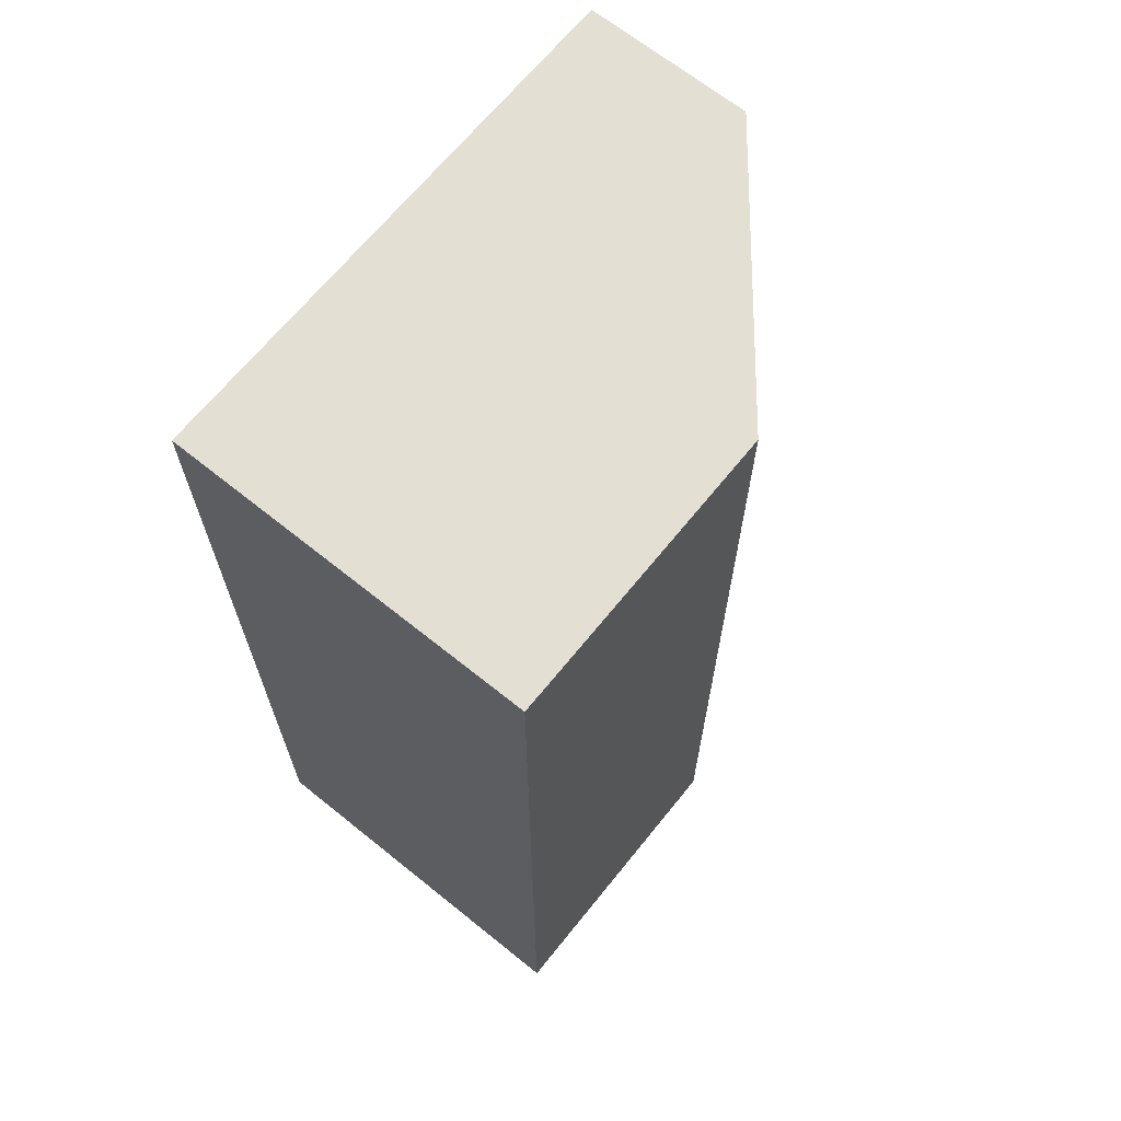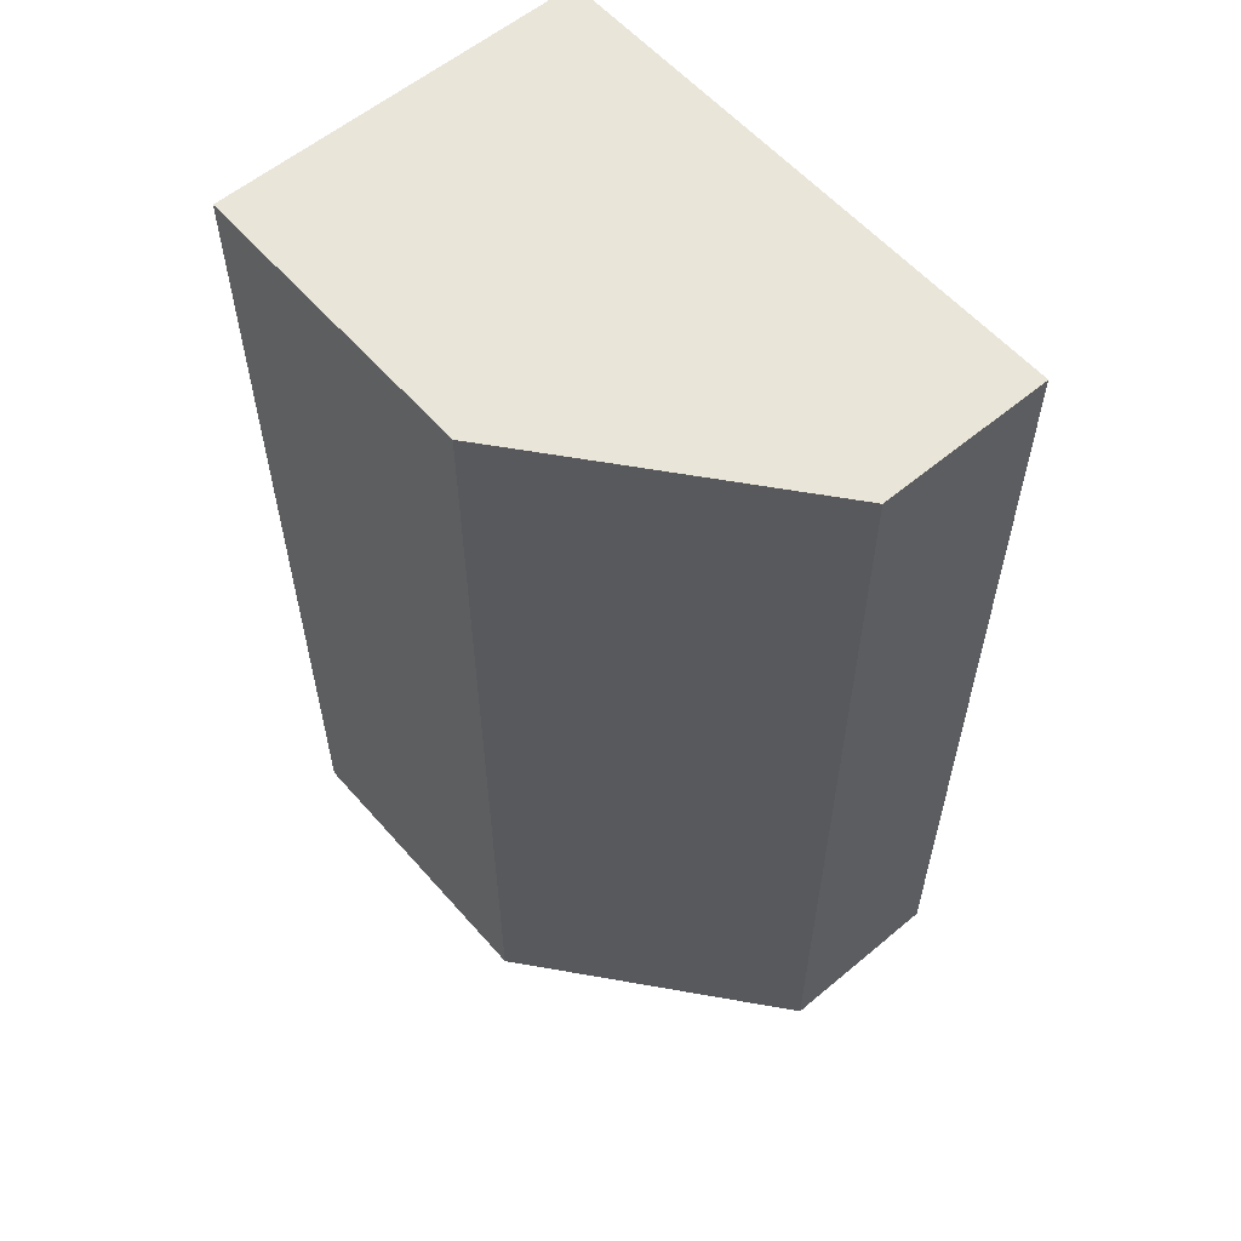
<metadata>
{"format":"obj","ext":"obj","renderer":"f3d","projection":"perspective","resolution":1024,"background":"white","views":[{"elev":67.1,"azim":128.9,"up":"+Z"},{"elev":58.2,"azim":-130.8,"up":"+Z"}]}
</metadata>
<code>
o Box001
v -3.376 19.78 27.62
v -3.376 19.78 -22.54
v 12.64 19.78 -22.54
v 12.64 19.78 27.62
v 12.64 2e-06 27.62
v -16.56 2e-06 27.62
v -16.56 9.172 27.62
v 12.64 -2e-06 -22.54
v -16.56 -2e-06 -22.54
v -16.56 9.172 -22.54
v 5.755 8.194 -22.54
v -1.93 8.194 -22.54
v 5.755 19.28 -22.54
v -1.93 19.28 -22.54
f 1 2 3
f 3 4 1
f 5 6 7
f 5 7 1
f 5 1 4
f 5 4 3
f 3 8 5
f 9 10 7
f 7 6 9
f 1 7 10
f 10 2 1
f 11 12 9
f 11 9 8
f 13 11 8
f 13 8 3
f 14 13 3
f 14 3 2
f 10 9 12
f 2 10 12
f 14 2 12
o Box021
v -2.266 19.31 -21.91
v 6.091 19.31 -21.91
v 6.091 19.48 -21.91
v -2.266 19.48 -21.91
v 6.285 19.48 -22.1
v 6.285 19.31 -22.1
v 6.285 19.31 -22.31
v 6.285 19.48 -22.31
v -2.46 19.31 -22.1
v -2.46 19.48 -22.1
v -2.46 19.48 -22.31
v -2.46 19.31 -22.31
f 15 16 17
f 17 18 15
f 19 20 21
f 21 22 19
f 23 24 25
f 25 26 23
f 16 20 19
f 19 17 16
f 18 24 23
f 23 15 18
o Box025
v 12.46 1.531 -22.37
v 12.64 1.531 -22.54
v -16.56 1.531 -22.54
v -16.39 1.531 -22.37
v 12.46 -2e-06 -22.37
v 12.46 1.293 -22.37
v -16.39 1.293 -22.37
v -16.39 -2e-06 -22.37
v 12.46 1.531 27.62
v 12.64 1.531 27.62
v 12.46 2e-06 27.62
v 12.46 1.293 27.62
v -16.56 1.531 27.62
v -16.39 1.531 27.44
v -16.39 1.293 27.44
v -16.39 2e-06 27.44
v 3.148 1.531 27.62
v 3.086 1.531 27.44
v -16.39 2e-06 27.44
v 3.086 1.293 27.44
v 3.086 2e-06 27.44
f 27 28 29
f 29 30 27
f 31 32 33
f 33 34 31
f 32 27 30
f 30 33 32
f 35 36 28
f 28 27 35
f 37 38 32
f 32 31 37
f 38 35 27
f 27 32 38
f 30 29 39
f 39 40 30
f 34 33 41
f 41 42 34
f 33 30 40
f 40 41 33
f 40 39 43
f 43 44 40
f 45 41 46
f 46 47 45
f 41 40 44
f 44 46 41
o Object021
v 6.27 19.29 -22.43
v 6.27 18.72 -22.43
v 6.27 18.72 -22.54
v 6.27 19.78 -22.54
v 6.27 19.78 -22.25
v 5.21 18.72 -22.43
v 5.21 8.24 -22.43
v 5.783 8.24 -22.43
v 5.783 19.29 -22.43
v 5.21 18.72 -22.54
v 5.21 8.24 -22.54
v 5.21 18.72 -23.54
v 5.21 8.24 -23.54
v 6.27 8.24 -22.25
v 6.27 8.24 -22.54
v -1.958 19.29 -22.43
v -1.385 18.72 -22.43
v -2.445 19.78 -22.54
v -2.445 19.78 -22.25
v -1.385 18.72 -22.54
v -1.385 18.72 -23.54
v -2.445 19.29 -22.43
v -2.445 18.72 -22.54
v -2.445 18.72 -22.43
v -1.958 8.24 -22.43
v -1.385 8.24 -22.43
v -1.385 8.24 -22.54
v -1.385 8.24 -23.54
v -2.445 8.24 -22.25
v -2.445 8.24 -22.54
v -2.541 7.965 -22.27
v -2.541 7.965 -23.54
v 6.365 7.965 -23.54
v 6.365 7.965 -22.27
v -2.541 8.24 -22.27
v 6.365 8.24 -22.27
v 6.365 8.24 -23.54
v -2.541 8.24 -23.54
v -2.621 8.045 -22.19
v 6.446 8.045 -22.19
v 6.446 8.16 -22.19
v -2.621 8.16 -22.19
v 6.446 8.045 -23.54
v 6.446 8.16 -23.54
v -2.621 8.045 -23.54
v -2.621 8.16 -23.54
f 48 49 50
f 48 50 51
f 48 51 52
f 53 54 55
f 55 56 53
f 57 58 54
f 54 53 57
f 59 60 58
f 58 57 59
f 56 55 61
f 61 52 56
f 62 50 49
f 61 62 49
f 61 49 48
f 61 48 52
f 56 63 64
f 64 53 56
f 52 51 65
f 65 66 52
f 57 53 64
f 64 67 57
f 52 66 63
f 63 56 52
f 57 67 68
f 68 59 57
f 69 66 65
f 69 65 70
f 69 70 71
f 64 63 72
f 72 73 64
f 67 64 73
f 73 74 67
f 68 67 74
f 74 75 68
f 63 66 76
f 76 72 63
f 76 66 69
f 76 69 71
f 71 70 77
f 76 71 77
f 78 79 80
f 80 81 78
f 82 83 84
f 84 85 82
f 86 87 88
f 88 89 86
f 87 90 91
f 91 88 87
f 92 86 89
f 89 93 92
f 78 86 92
f 92 79 78
f 80 90 87
f 87 81 80
f 81 87 86
f 86 78 81
f 82 89 88
f 88 83 82
f 83 88 91
f 91 84 83
f 85 93 89
f 89 82 85
o Object022
v -1.385 8.24 -23.54
v 5.21 8.24 -23.54
v 5.21 18.72 -23.54
v -1.385 18.72 -23.54
f 94 95 96
f 96 97 94
o Object025
v -16.56 2e-06 27.62
v 12.64 2e-06 27.62
v 12.64 -2e-06 -22.54
v -16.56 -2e-06 -22.54
f 98 99 100
f 100 101 98
o Object035
v 2.984 18.02 27.51
v 2.984 17.45 27.51
v 2.984 17.45 27.62
v 2.984 18.51 27.62
v 2.984 18.51 27.33
v 4.044 17.45 27.51
v 4.044 2e-06 27.51
v 3.472 2e-06 27.51
v 3.472 18.02 27.51
v 4.044 17.45 27.62
v 4.044 2e-06 27.62
v 2.984 2e-06 27.33
v 2.984 2e-06 27.62
v 11.98 18.02 27.51
v 11.4 17.45 27.51
v 12.46 18.51 27.62
v 12.46 18.51 27.33
v 11.4 17.45 27.62
v 12.46 18.02 27.51
v 12.46 17.45 27.62
v 12.46 17.45 27.51
v 11.98 2e-06 27.51
v 11.4 2e-06 27.51
v 11.4 2e-06 27.62
v 12.46 2e-06 27.33
v 12.46 2e-06 27.62
f 102 103 104
f 102 104 105
f 102 105 106
f 107 108 109
f 109 110 107
f 111 112 108
f 108 107 111
f 110 109 113
f 113 106 110
f 114 104 103
f 113 114 103
f 113 103 102
f 113 102 106
f 110 115 116
f 116 107 110
f 106 105 117
f 117 118 106
f 111 107 116
f 116 119 111
f 106 118 115
f 115 110 106
f 120 118 117
f 120 117 121
f 120 121 122
f 116 115 123
f 123 124 116
f 119 116 124
f 124 125 119
f 115 118 126
f 126 123 115
f 126 118 120
f 126 120 122
f 122 121 127
f 126 122 127
o Plane003
v -1.669 11.68 -22.19
v -1.467 11.68 -21.49
v -1.405 15.72 -21.6
v -1.604 15.72 -22.29
v -1.052 11.67 -21.61
v -0.8381 11.66 -22.42
v -0.7813 15.72 -22.46
v -0.9937 15.72 -21.68
v -1.261 11.68 -22.27
v -1.202 15.72 -22.36
v -2.175 15.72 -21.54
v -2.356 15.72 -22.27
v -2.437 11.66 -22.23
v -2.251 11.67 -21.47
v -1.989 15.72 -22.26
v -2.061 11.68 -22.17
v -1.799 15.72 -21.55
v -1.867 11.68 -21.44
v -1.668 7.658 -21.96
v -1.428 7.655 -21.25
v -1.243 19.77 -21.55
v -1.474 19.77 -22.28
v -0.9721 7.628 -21.35
v -0.7553 7.604 -22.17
v -0.5849 19.77 -22.28
v -0.7984 19.77 -21.55
v -1.196 7.645 -22.01
v -1.018 19.77 -22.28
v -2.204 19.77 -21.55
v -2.459 19.77 -22.28
v -2.702 7.604 -22.17
v -2.432 7.628 -21.35
v -1.955 19.77 -22.28
v -2.17 7.645 -22.01
v -1.712 19.77 -21.55
v -1.915 7.655 -21.25
f 128 129 130
f 130 131 128
f 132 133 134
f 134 135 132
f 136 132 135
f 135 137 136
f 129 136 137
f 137 130 129
f 138 139 140
f 140 141 138
f 142 138 141
f 141 143 142
f 144 142 143
f 143 145 144
f 131 144 145
f 145 128 131
f 146 147 129
f 129 128 146
f 148 149 131
f 131 130 148
f 150 151 133
f 133 132 150
f 152 153 135
f 135 134 152
f 154 150 132
f 132 136 154
f 153 155 137
f 137 135 153
f 147 154 136
f 136 129 147
f 155 148 130
f 130 137 155
f 156 157 139
f 139 138 156
f 158 159 141
f 141 140 158
f 160 156 138
f 138 142 160
f 159 161 143
f 143 141 159
f 162 160 142
f 142 144 162
f 161 163 145
f 145 143 161
f 149 162 144
f 144 131 149
f 163 146 128
f 128 145 163
o Plane004
v 5.188 11.76 -21.6
v 5.399 11.77 -22.33
v 5.317 15.81 -22.37
v 5.084 15.81 -21.64
v 4.489 11.66 -22.33
v 4.733 11.71 -21.6
v 4.591 15.76 -21.64
v 4.331 15.72 -22.37
v 4.966 11.74 -22.33
v 4.842 15.79 -22.37
v 6.158 15.72 -22.37
v 5.961 15.76 -21.64
v 5.967 11.71 -21.6
v 6.135 11.66 -22.33
v 5.756 15.79 -22.37
v 5.789 11.74 -22.33
v 5.541 15.81 -21.64
v 5.599 11.76 -21.6
v 5.15 7.643 -21.43
v 5.363 7.646 -22.16
v 5.116 19.77 -22.28
v 4.838 19.77 -21.55
v 4.511 7.604 -22.16
v 4.724 7.623 -21.43
v 4.298 19.77 -21.55
v 4.036 19.77 -22.28
v 4.937 7.635 -22.16
v 4.565 19.77 -22.28
v 6.284 19.77 -22.28
v 5.984 19.77 -21.55
v 6.001 7.623 -21.43
v 6.214 7.604 -22.16
v 5.689 19.77 -22.28
v 5.788 7.635 -22.16
v 5.4 19.77 -21.55
v 5.576 7.643 -21.43
f 164 165 166
f 166 167 164
f 168 169 170
f 170 171 168
f 169 172 173
f 173 170 169
f 172 164 167
f 167 173 172
f 174 175 176
f 176 177 174
f 175 178 179
f 179 176 175
f 178 180 181
f 181 179 178
f 180 166 165
f 165 181 180
f 182 183 165
f 165 164 182
f 184 185 167
f 167 166 184
f 186 187 169
f 169 168 186
f 188 189 171
f 171 170 188
f 187 190 172
f 172 169 187
f 191 188 170
f 170 173 191
f 190 182 164
f 164 172 190
f 185 191 173
f 173 167 185
f 192 193 175
f 175 174 192
f 194 195 177
f 177 176 194
f 193 196 178
f 178 175 193
f 197 194 176
f 176 179 197
f 196 198 180
f 180 178 196
f 199 197 179
f 179 181 199
f 198 184 166
f 166 180 198
f 183 199 181
f 181 165 183
o Plane006
v 8.459 5.829 27.52
v 8.459 2.925 27.52
v 6.987 2.925 27.52
v 6.987 5.829 27.52
v 8.459 14.54 27.52
v 8.459 11.64 27.52
v 6.987 11.64 27.52
v 6.987 14.54 27.52
v 8.459 8.734 27.52
v 6.987 8.734 27.52
v 6.987 0.01997 27.52
v 8.459 0.01997 27.52
v 8.459 17.45 27.52
v 6.987 17.45 27.52
v 11.4 5.829 27.52
v 11.4 2.925 27.52
v 9.931 2.925 27.52
v 9.931 5.829 27.52
v 4.044 2.925 27.52
v 4.044 5.829 27.52
v 5.515 5.829 27.52
v 5.515 2.925 27.52
v 11.4 14.54 27.52
v 11.4 11.64 27.52
v 9.931 11.64 27.52
v 9.931 14.54 27.52
v 4.044 11.64 27.52
v 4.044 14.54 27.52
v 5.515 14.54 27.52
v 5.515 11.64 27.52
v 11.4 8.734 27.52
v 9.931 8.734 27.52
v 4.044 8.734 27.52
v 5.515 8.734 27.52
v 4.044 0.01997 27.52
v 5.515 0.01997 27.52
v 11.4 0.01997 27.52
v 9.931 0.01997 27.52
v 11.4 17.45 27.52
v 9.931 17.45 27.52
v 4.044 17.45 27.52
v 5.515 17.45 27.52
f 200 201 202
f 202 203 200
f 204 205 206
f 206 207 204
f 208 200 203
f 203 209 208
f 210 202 201
f 201 211 210
f 212 204 207
f 207 213 212
f 209 206 205
f 205 208 209
f 214 215 216
f 216 217 214
f 217 216 201
f 201 200 217
f 218 219 220
f 220 221 218
f 221 220 203
f 203 202 221
f 222 223 224
f 224 225 222
f 225 224 205
f 205 204 225
f 226 227 228
f 228 229 226
f 229 228 207
f 207 206 229
f 230 214 217
f 217 231 230
f 231 217 200
f 200 208 231
f 219 232 233
f 233 220 219
f 220 233 209
f 209 203 220
f 234 218 221
f 221 235 234
f 235 221 202
f 202 210 235
f 215 236 237
f 237 216 215
f 216 237 211
f 211 201 216
f 238 222 225
f 225 239 238
f 239 225 204
f 204 212 239
f 227 240 241
f 241 228 227
f 228 241 213
f 213 207 228
f 232 226 229
f 229 233 232
f 233 229 206
f 206 209 233
f 223 230 231
f 231 224 223
f 224 231 208
f 208 205 224
o Plane007
v 6.146 11.81 27.51
v 6.146 13.25 27.51
v 6.47 13.25 27.51
v 6.47 11.81 27.51
v 9.301 11.81 27.51
v 9.301 13.25 27.51
v 9.624 13.25 27.51
v 9.624 11.81 27.51
v 6.146 3.218 27.51
v 6.146 3.787 27.51
v 6.47 3.787 27.51
v 6.47 3.218 27.51
v 9.301 3.218 27.51
v 9.301 3.787 27.51
v 9.624 3.787 27.51
v 9.624 3.218 27.51
v 6.146 7.47 27.51
v 6.146 8.916 27.51
v 6.47 8.916 27.51
v 6.47 7.47 27.51
v 6.146 10.36 27.51
v 6.47 10.36 27.51
v 6.146 16.15 27.51
v 6.146 14.7 27.51
v 5.822 14.7 27.51
v 5.822 16.15 27.51
v 5.822 13.25 27.51
v 9.301 7.47 27.51
v 9.301 8.916 27.51
v 9.624 8.916 27.51
v 9.624 7.47 27.51
v 9.301 10.36 27.51
v 9.624 10.36 27.51
v 9.301 16.15 27.51
v 9.301 14.7 27.51
v 8.977 14.7 27.51
v 8.977 16.15 27.51
v 8.977 13.25 27.51
v 5.175 11.81 27.51
v 5.175 13.25 27.51
v 5.499 13.25 27.51
v 5.499 11.81 27.51
v 5.822 11.81 27.51
v 7.118 13.25 27.51
v 7.118 11.81 27.51
v 6.794 11.81 27.51
v 6.794 13.25 27.51
v 8.329 11.81 27.51
v 8.329 13.25 27.51
v 8.653 13.25 27.51
v 8.653 11.81 27.51
v 8.977 11.81 27.51
v 10.27 13.25 27.51
v 10.27 11.81 27.51
v 9.948 11.81 27.51
v 9.948 13.25 27.51
v 5.175 7.47 27.51
v 5.175 8.916 27.51
v 5.499 8.916 27.51
v 5.499 7.47 27.51
v 5.822 8.916 27.51
v 5.822 7.47 27.51
v 7.118 8.916 27.51
v 7.118 7.47 27.51
v 6.794 7.47 27.51
v 6.794 8.916 27.51
v 5.175 10.36 27.51
v 5.499 10.36 27.51
v 5.822 10.36 27.51
v 7.118 10.36 27.51
v 6.794 10.36 27.51
v 7.118 16.15 27.51
v 7.118 14.7 27.51
v 6.794 14.7 27.51
v 6.794 16.15 27.51
v 6.47 14.7 27.51
v 6.47 16.15 27.51
v 5.175 14.7 27.51
v 5.175 16.15 27.51
v 5.499 16.15 27.51
v 5.499 14.7 27.51
v 8.329 7.47 27.51
v 8.329 8.916 27.51
v 8.653 8.916 27.51
v 8.653 7.47 27.51
v 8.977 8.916 27.51
v 8.977 7.47 27.51
v 10.27 8.916 27.51
v 10.27 7.47 27.51
v 9.948 7.47 27.51
v 9.948 8.916 27.51
v 8.329 10.36 27.51
v 8.653 10.36 27.51
v 8.977 10.36 27.51
v 10.27 10.36 27.51
v 9.948 10.36 27.51
v 10.27 16.15 27.51
v 10.27 14.7 27.51
v 9.948 14.7 27.51
v 9.948 16.15 27.51
v 9.624 14.7 27.51
v 9.624 16.15 27.51
v 8.329 14.7 27.51
v 8.329 16.15 27.51
v 8.653 16.15 27.51
v 8.653 14.7 27.51
v 6.146 1.512 27.51
v 6.146 2.081 27.51
v 6.47 2.081 27.51
v 6.47 1.512 27.51
v 6.146 2.65 27.51
v 6.47 2.65 27.51
v 6.146 4.925 27.51
v 6.146 4.356 27.51
v 5.822 4.356 27.51
v 5.822 4.925 27.51
v 5.822 3.787 27.51
v 9.301 1.512 27.51
v 9.301 2.081 27.51
v 9.624 2.081 27.51
v 9.624 1.512 27.51
v 9.301 2.65 27.51
v 9.624 2.65 27.51
v 9.301 4.925 27.51
v 9.301 4.356 27.51
v 8.977 4.356 27.51
v 8.977 4.925 27.51
v 8.977 3.787 27.51
v 5.175 3.218 27.51
v 5.175 3.787 27.51
v 5.499 3.787 27.51
v 5.499 3.218 27.51
v 5.822 3.218 27.51
v 7.118 3.787 27.51
v 7.118 3.218 27.51
v 6.794 3.218 27.51
v 6.794 3.787 27.51
v 8.329 3.218 27.51
v 8.329 3.787 27.51
v 8.653 3.787 27.51
v 8.653 3.218 27.51
v 8.977 3.218 27.51
v 10.27 3.787 27.51
v 10.27 3.218 27.51
v 9.948 3.218 27.51
v 9.948 3.787 27.51
v 5.175 1.512 27.51
v 5.175 2.081 27.51
v 5.499 2.081 27.51
v 5.499 1.512 27.51
v 5.822 2.081 27.51
v 5.822 1.512 27.51
v 7.118 2.081 27.51
v 7.118 1.512 27.51
v 6.794 1.512 27.51
v 6.794 2.081 27.51
v 5.175 2.65 27.51
v 5.499 2.65 27.51
v 5.822 2.65 27.51
v 7.118 2.65 27.51
v 6.794 2.65 27.51
v 7.118 4.925 27.51
v 7.118 4.356 27.51
v 6.794 4.356 27.51
v 6.794 4.925 27.51
v 6.47 4.356 27.51
v 6.47 4.925 27.51
v 5.175 4.356 27.51
v 5.175 4.925 27.51
v 5.499 4.925 27.51
v 5.499 4.356 27.51
v 8.329 1.512 27.51
v 8.329 2.081 27.51
v 8.653 2.081 27.51
v 8.653 1.512 27.51
v 8.977 2.081 27.51
v 8.977 1.512 27.51
v 10.27 2.081 27.51
v 10.27 1.512 27.51
v 9.948 1.512 27.51
v 9.948 2.081 27.51
v 8.329 2.65 27.51
v 8.653 2.65 27.51
v 8.977 2.65 27.51
v 10.27 2.65 27.51
v 9.948 2.65 27.51
v 10.27 4.925 27.51
v 10.27 4.356 27.51
v 9.948 4.356 27.51
v 9.948 4.925 27.51
v 9.624 4.356 27.51
v 9.624 4.925 27.51
v 8.329 4.356 27.51
v 8.329 4.925 27.51
v 8.653 4.925 27.51
v 8.653 4.356 27.51
f 242 243 244
f 244 245 242
f 246 247 248
f 248 249 246
f 250 251 252
f 252 253 250
f 254 255 256
f 256 257 254
f 258 259 260
f 260 261 258
f 259 262 263
f 263 260 259
f 262 242 245
f 245 263 262
f 264 265 266
f 266 267 264
f 265 243 268
f 268 266 265
f 269 270 271
f 271 272 269
f 270 273 274
f 274 271 270
f 273 246 249
f 249 274 273
f 275 276 277
f 277 278 275
f 276 247 279
f 279 277 276
f 280 281 282
f 282 283 280
f 283 282 268
f 268 284 283
f 284 268 243
f 243 242 284
f 285 286 287
f 287 288 285
f 288 287 245
f 245 244 288
f 289 290 291
f 291 292 289
f 292 291 279
f 279 293 292
f 293 279 247
f 247 246 293
f 294 295 296
f 296 297 294
f 297 296 249
f 249 248 297
f 298 299 300
f 300 301 298
f 301 300 302
f 302 303 301
f 303 302 259
f 259 258 303
f 304 305 306
f 306 307 304
f 307 306 261
f 261 260 307
f 299 308 309
f 309 300 299
f 300 309 310
f 310 302 300
f 302 310 262
f 262 259 302
f 311 304 307
f 307 312 311
f 312 307 260
f 260 263 312
f 308 280 283
f 283 309 308
f 309 283 284
f 284 310 309
f 310 284 242
f 242 262 310
f 286 311 312
f 312 287 286
f 287 312 263
f 263 245 287
f 313 314 315
f 315 316 313
f 316 315 317
f 317 318 316
f 318 317 265
f 265 264 318
f 319 320 321
f 321 322 319
f 322 321 267
f 267 266 322
f 314 285 288
f 288 315 314
f 315 288 244
f 244 317 315
f 317 244 243
f 243 265 317
f 281 319 322
f 322 282 281
f 282 322 266
f 266 268 282
f 323 324 325
f 325 326 323
f 326 325 327
f 327 328 326
f 328 327 270
f 270 269 328
f 329 330 331
f 331 332 329
f 332 331 272
f 272 271 332
f 324 333 334
f 334 325 324
f 325 334 335
f 335 327 325
f 327 335 273
f 273 270 327
f 336 329 332
f 332 337 336
f 337 332 271
f 271 274 337
f 333 289 292
f 292 334 333
f 334 292 293
f 293 335 334
f 335 293 246
f 246 273 335
f 295 336 337
f 337 296 295
f 296 337 274
f 274 249 296
f 338 339 340
f 340 341 338
f 341 340 342
f 342 343 341
f 343 342 276
f 276 275 343
f 344 345 346
f 346 347 344
f 347 346 278
f 278 277 347
f 339 294 297
f 297 340 339
f 340 297 248
f 248 342 340
f 342 248 247
f 247 276 342
f 290 344 347
f 347 291 290
f 291 347 277
f 277 279 291
f 348 349 350
f 350 351 348
f 349 352 353
f 353 350 349
f 352 250 253
f 253 353 352
f 354 355 356
f 356 357 354
f 355 251 358
f 358 356 355
f 359 360 361
f 361 362 359
f 360 363 364
f 364 361 360
f 363 254 257
f 257 364 363
f 365 366 367
f 367 368 365
f 366 255 369
f 369 367 366
f 370 371 372
f 372 373 370
f 373 372 358
f 358 374 373
f 374 358 251
f 251 250 374
f 375 376 377
f 377 378 375
f 378 377 253
f 253 252 378
f 379 380 381
f 381 382 379
f 382 381 369
f 369 383 382
f 383 369 255
f 255 254 383
f 384 385 386
f 386 387 384
f 387 386 257
f 257 256 387
f 388 389 390
f 390 391 388
f 391 390 392
f 392 393 391
f 393 392 349
f 349 348 393
f 394 395 396
f 396 397 394
f 397 396 351
f 351 350 397
f 389 398 399
f 399 390 389
f 390 399 400
f 400 392 390
f 392 400 352
f 352 349 392
f 401 394 397
f 397 402 401
f 402 397 350
f 350 353 402
f 398 370 373
f 373 399 398
f 399 373 374
f 374 400 399
f 400 374 250
f 250 352 400
f 376 401 402
f 402 377 376
f 377 402 353
f 353 253 377
f 403 404 405
f 405 406 403
f 406 405 407
f 407 408 406
f 408 407 355
f 355 354 408
f 409 410 411
f 411 412 409
f 412 411 357
f 357 356 412
f 404 375 378
f 378 405 404
f 405 378 252
f 252 407 405
f 407 252 251
f 251 355 407
f 371 409 412
f 412 372 371
f 372 412 356
f 356 358 372
f 413 414 415
f 415 416 413
f 416 415 417
f 417 418 416
f 418 417 360
f 360 359 418
f 419 420 421
f 421 422 419
f 422 421 362
f 362 361 422
f 414 423 424
f 424 415 414
f 415 424 425
f 425 417 415
f 417 425 363
f 363 360 417
f 426 419 422
f 422 427 426
f 427 422 361
f 361 364 427
f 423 379 382
f 382 424 423
f 424 382 383
f 383 425 424
f 425 383 254
f 254 363 425
f 385 426 427
f 427 386 385
f 386 427 364
f 364 257 386
f 428 429 430
f 430 431 428
f 431 430 432
f 432 433 431
f 433 432 366
f 366 365 433
f 434 435 436
f 436 437 434
f 437 436 368
f 368 367 437
f 429 384 387
f 387 430 429
f 430 387 256
f 256 432 430
f 432 256 255
f 255 366 432
f 380 434 437
f 437 381 380
f 381 437 367
f 367 369 381

</code>
